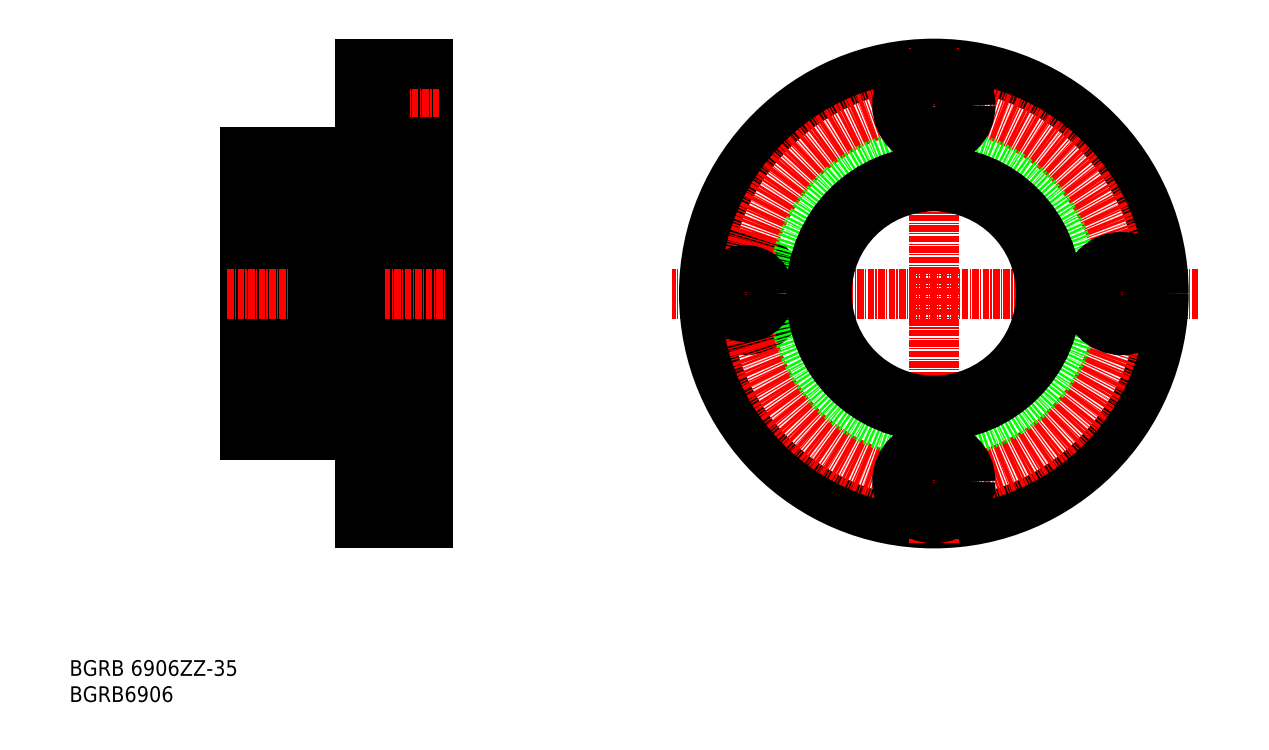
<metadata>
{"format":"dxf","ext":"dxf","renderer":"ezdxf+matplotlib","layout":"modelspace","background":"white","min_lineweight":24,"dpi":150}
</metadata>
<code>
0
SECTION
2
ENTITIES
0
TEXT
8
0
10
44.78
20
37.3
30
0
40
3
1
BGRB6906
11
44.78
21
38.8
31
0
73
     2
0
TEXT
8
0
10
44.78
20
42.3
30
0
40
3
1
BGRB 6906ZZ-35
11
44.78
21
43.8
31
0
73
     2
0
LINE
8
0
10
82.33
20
140.2
30
0
11
82.33
21
90.73
31
0
0
LINE
8
0
10
80.38
20
140.2
30
0
11
80.38
21
90.73
31
0
0
LINE
8
0
10
113.4
20
86.48
30
0
11
105.3
21
86.48
31
0
0
LINE
8
0
10
100.4
20
83.98
30
0
11
105.3
21
83.98
31
0
0
LINE
8
CENTER
10
98.34
20
79.48
30
0
11
115.7
21
79.48
31
0
0
LINE
8
0
10
100.4
20
71.48
30
0
11
113.4
21
71.48
31
0
0
LINE
8
0
10
109.4
20
90.73
30
0
11
111.4
21
90.73
31
0
0
LINE
8
0
10
100.4
20
88.48
30
0
11
100.4
21
71.48
31
0
0
LINE
8
0
10
82.33
20
90.73
30
0
11
80.38
21
90.73
31
0
0
LINE
8
0
10
78.38
20
88.48
30
0
11
100.4
21
88.48
31
0
0
LINE
8
0
10
109.4
20
140.2
30
0
11
109.4
21
90.73
31
0
0
LINE
8
0
10
111.4
20
140.2
30
0
11
111.4
21
90.73
31
0
0
LINE
8
0
10
113.4
20
159.5
30
0
11
113.4
21
71.48
31
0
0
LINE
8
0
10
78.38
20
142.5
30
0
11
78.38
21
88.48
31
0
0
LINE
8
0
10
100.4
20
74.98
30
0
11
105.3
21
74.98
31
0
0
LINE
8
0
10
113.4
20
72.48
30
0
11
105.3
21
72.48
31
0
0
LINE
8
0
10
105.3
20
86.48
30
0
11
105.3
21
72.48
31
0
0
LINE
8
0
10
113.4
20
158.5
30
0
11
105.3
21
158.5
31
0
0
LINE
8
0
10
91.33
20
94.98
30
0
11
100.4
21
94.98
31
0
0
LINE
8
0
10
111.4
20
91.98
30
0
11
113.4
21
91.98
31
0
0
LINE
8
0
10
80.38
20
91.98
30
0
11
78.38
21
91.98
31
0
0
LINE
8
0
10
91.33
20
91.98
30
0
11
82.33
21
91.98
31
0
0
LINE
8
0
10
100.4
20
142.5
30
0
11
78.38
21
142.5
31
0
0
LINE
8
CENTER
10
74.98
20
115.5
30
0
11
116.6
21
115.5
31
0
0
LINE
8
0
10
91.33
20
139
30
0
11
91.33
21
91.98
31
0
0
LINE
8
0
10
100.4
20
139
30
0
11
100.4
21
91.98
31
0
0
LINE
8
0
10
100.4
20
91.98
30
0
11
109.4
21
91.98
31
0
0
LINE
8
0
10
80.38
20
139
30
0
11
78.38
21
139
31
0
0
LINE
8
0
10
82.33
20
140.2
30
0
11
80.38
21
140.2
31
0
0
LINE
8
0
10
91.33
20
139
30
0
11
82.33
21
139
31
0
0
LINE
8
0
10
91.33
20
136
30
0
11
100.4
21
136
31
0
0
LINE
8
0
10
100.4
20
139
30
0
11
109.4
21
139
31
0
0
LINE
8
0
10
111.4
20
139
30
0
11
113.4
21
139
31
0
0
LINE
8
0
10
109.4
20
140.2
30
0
11
111.4
21
140.2
31
0
0
LINE
8
0
10
105.3
20
158.5
30
0
11
105.3
21
144.5
31
0
0
LINE
8
CENTER
10
98.34
20
151.5
30
0
11
115.4
21
151.5
31
0
0
LINE
8
0
10
100.4
20
159.5
30
0
11
113.4
21
159.5
31
0
0
LINE
8
0
10
100.4
20
159.5
30
0
11
100.4
21
142.5
31
0
0
LINE
8
0
10
113.4
20
144.5
30
0
11
105.3
21
144.5
31
0
0
LINE
8
0
10
100.4
20
156
30
0
11
105.3
21
156
31
0
0
LINE
8
0
10
100.4
20
147
30
0
11
105.3
21
147
31
0
0
LINE
8
CENTER
10
260.8
20
115.5
30
0
11
160.1
21
115.5
31
0
0
CIRCLE
8
0
10
210.2
20
115.5
30
0
40
44
0
CIRCLE
8
0
10
174.2
20
115.5
30
0
40
7
0
CIRCLE
8
CENTER
10
210.2
20
115.5
30
0
40
36
0
CIRCLE
8
0
10
210.2
20
115.5
30
0
40
27
0
LINE
8
CENTER
10
210.2
20
162.5
30
0
11
210.2
21
67.82
31
0
0
CIRCLE
8
0
10
210.2
20
79.48
30
0
40
7
0
CIRCLE
8
0
10
210.2
20
79.48
30
0
40
4.5
0
CIRCLE
8
0
10
174.2
20
115.5
30
0
40
4.5
0
CIRCLE
8
0
10
210.2
20
151.5
30
0
40
7
0
CIRCLE
8
0
10
210.2
20
151.5
30
0
40
4.5
0
CIRCLE
8
0
10
246.2
20
115.5
30
0
40
4.5
0
CIRCLE
8
0
10
246.2
20
115.5
30
0
40
7
0
CIRCLE
8
0
10
210.2
20
115.5
30
0
40
20.5
0
CIRCLE
8
0
10
210.2
20
115.5
30
0
40
23.5
0
ENDSEC
0
EOF

</code>
